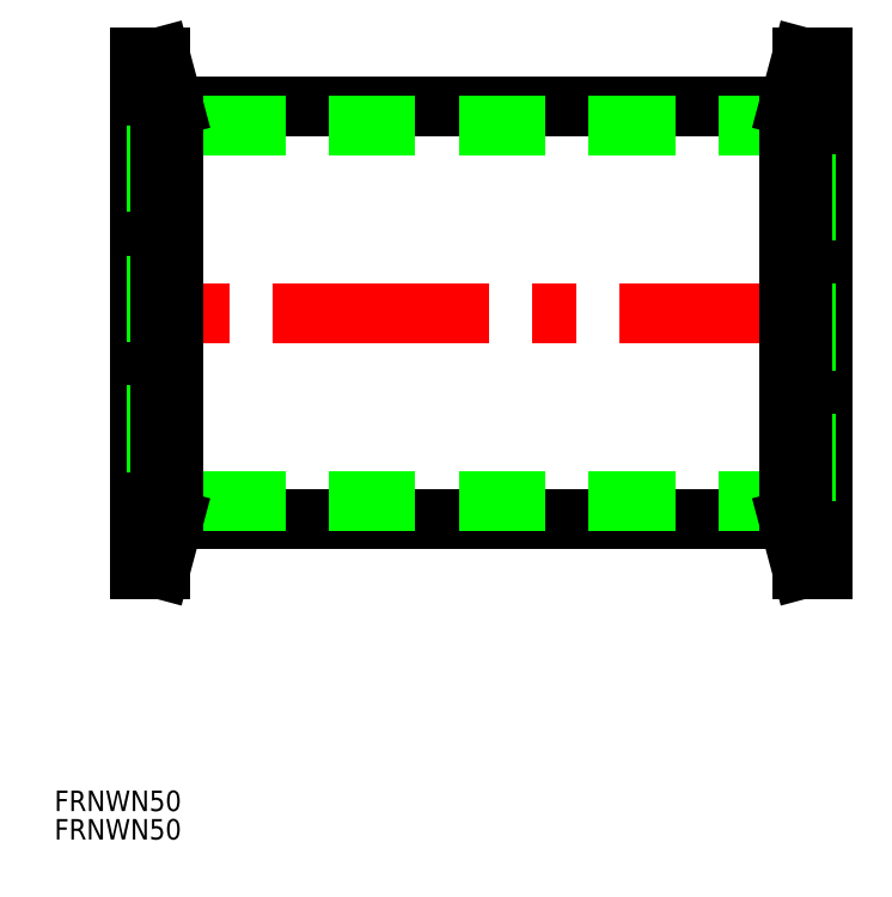
<metadata>
{"format":"dxf","ext":"dxf","renderer":"ezdxf+matplotlib","layout":"modelspace","background":"white","min_lineweight":24,"dpi":150}
</metadata>
<code>
0
SECTION
2
ENTITIES
0
LINE
8
CENTER
10
102
20
0
30
0
11
-2
21
0
31
0
0
LINE
8
0
10
95.06
20
30.25
30
0
11
4.943
21
30.25
31
0
0
LINE
8
0
10
95.06
20
-30.25
30
0
11
4.943
21
-30.25
31
0
0
LINE
8
0
10
97.5
20
27.5
30
0
11
2.5
21
27.5
31
0
0
LINE
8
0
10
97.5
20
-27.5
30
0
11
2.5
21
-27.5
31
0
0
TEXT
8
0
10
-12.53
20
-77.13
30
0
40
3
1
FRNWN50
0
TEXT
8
0
10
-12.53
20
-72.96
30
0
40
3
1
FRNWN50
0
LINE
8
0
10
2.5
20
-26.1
30
0
11
0
21
-26.1
31
0
0
LINE
8
0
10
2.5
20
26.1
30
0
11
0
21
26.1
31
0
0
LINE
8
0
10
0
20
-37.5
30
0
11
3
21
-37.5
31
0
0
LINE
8
0
10
0
20
37.5
30
0
11
3
21
37.5
31
0
0
LINE
8
0
10
0
20
37.5
30
0
11
0
21
-37.5
31
0
0
LINE
8
0
10
3
20
-37.5
30
0
11
4.943
21
-30.25
31
0
0
LINE
8
0
10
3
20
37.5
30
0
11
4.943
21
30.25
31
0
0
LINE
8
0
10
2.5
20
27.5
30
0
11
2.5
21
-27.5
31
0
0
LINE
8
0
10
3
20
37.5
30
0
11
3
21
-37.5
31
0
0
LINE
8
0
10
4.943
20
30.25
30
0
11
4.943
21
-30.25
31
0
0
LINE
8
0
10
97.5
20
26.1
30
0
11
100
21
26.1
31
0
0
LINE
8
0
10
97.5
20
-26.1
30
0
11
100
21
-26.1
31
0
0
LINE
8
0
10
100
20
37.5
30
0
11
97
21
37.5
31
0
0
LINE
8
0
10
100
20
-37.5
30
0
11
97
21
-37.5
31
0
0
LINE
8
0
10
100
20
-37.5
30
0
11
100
21
37.5
31
0
0
LINE
8
0
10
97
20
37.5
30
0
11
95.06
21
30.25
31
0
0
LINE
8
0
10
97
20
-37.5
30
0
11
95.06
21
-30.25
31
0
0
LINE
8
0
10
97.5
20
-27.5
30
0
11
97.5
21
27.5
31
0
0
LINE
8
0
10
97
20
-37.5
30
0
11
97
21
37.5
31
0
0
LINE
8
0
10
95.06
20
-30.25
30
0
11
95.06
21
30.25
31
0
0
ENDSEC
0
EOF

</code>
